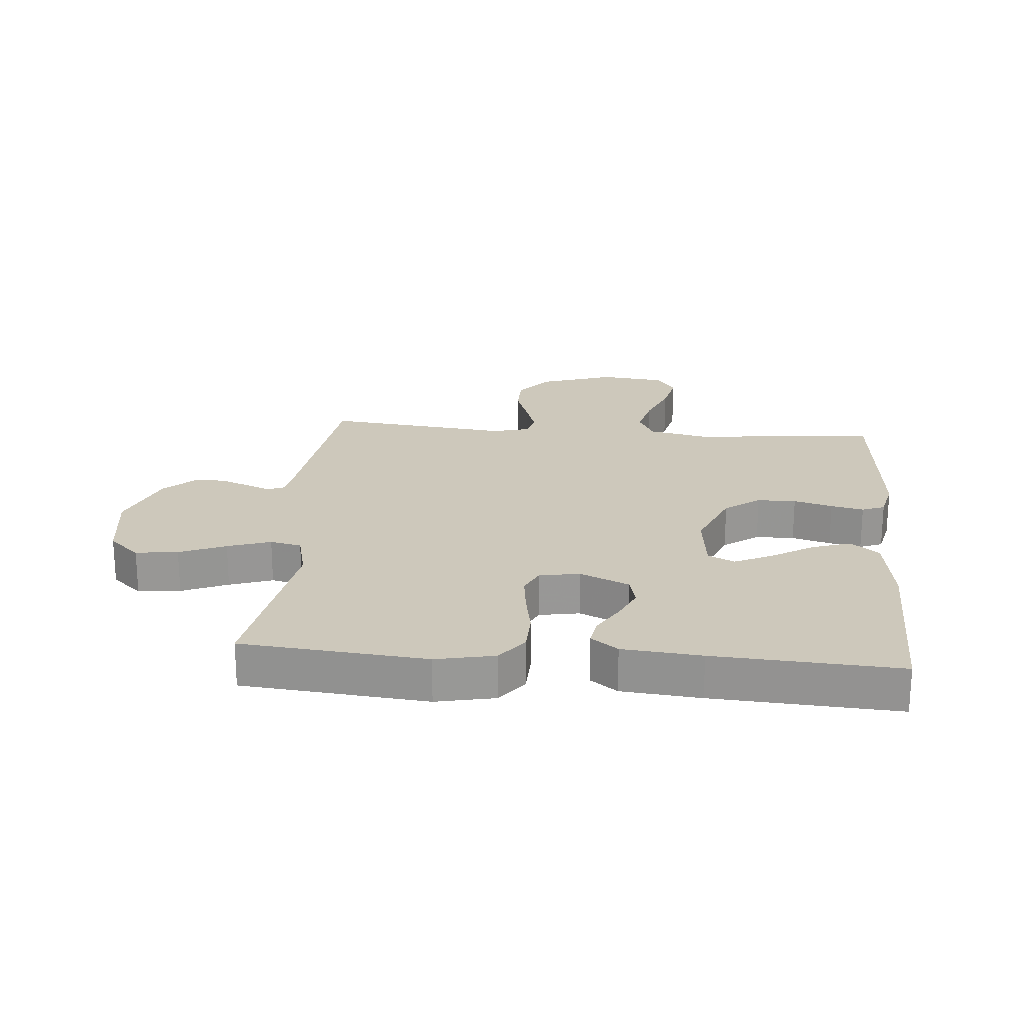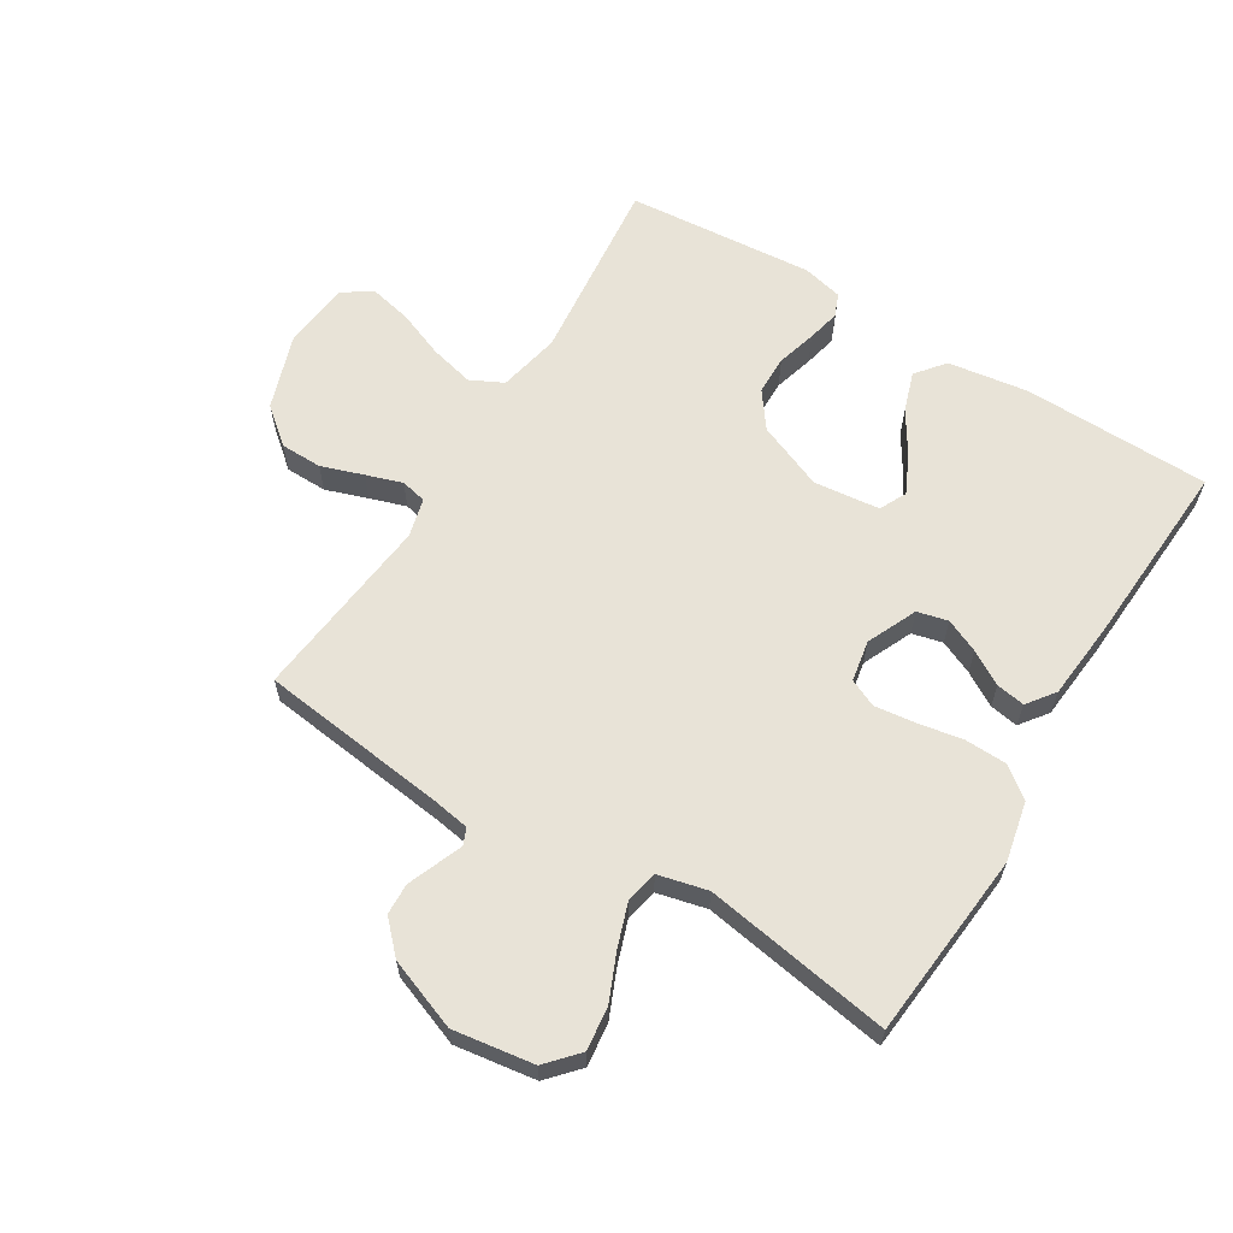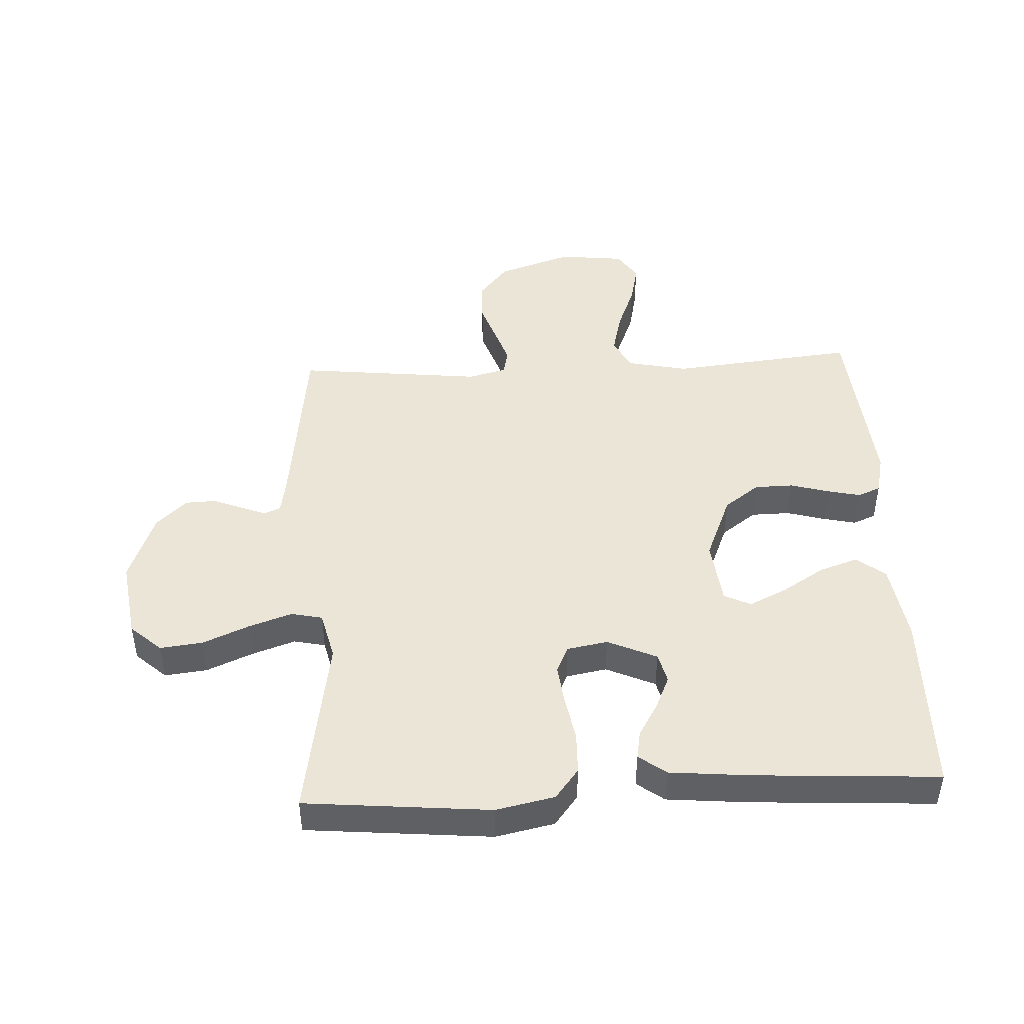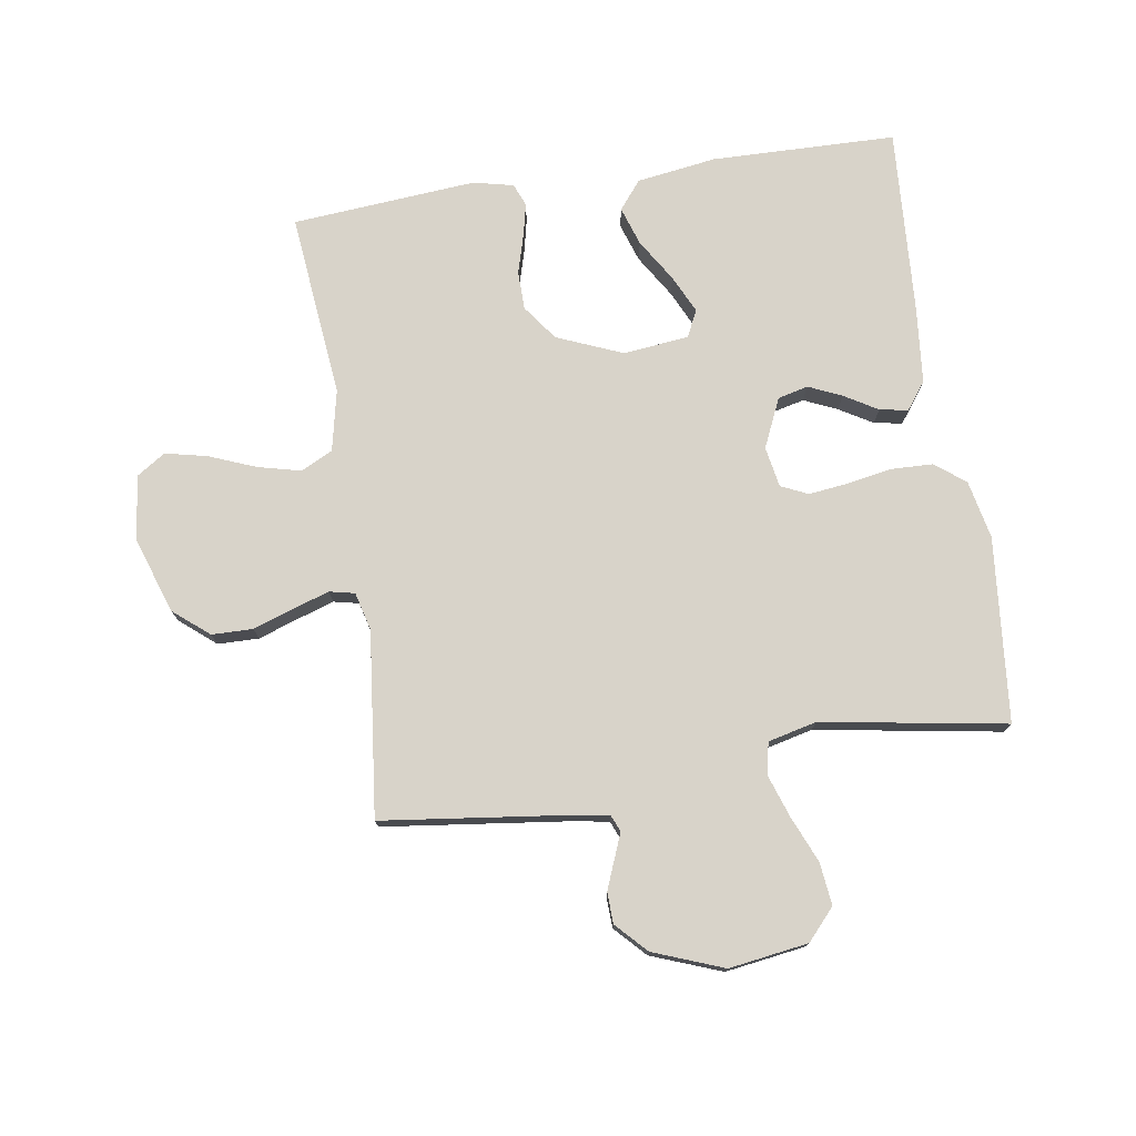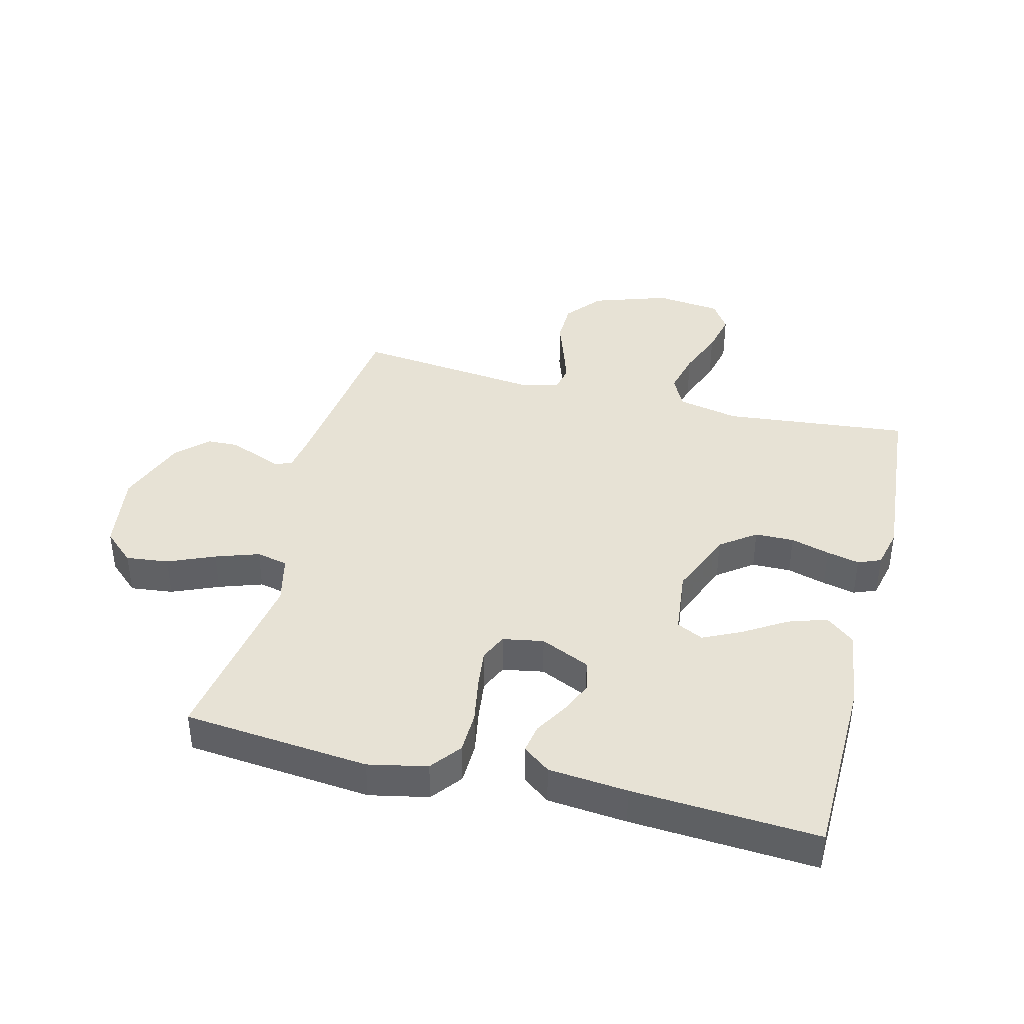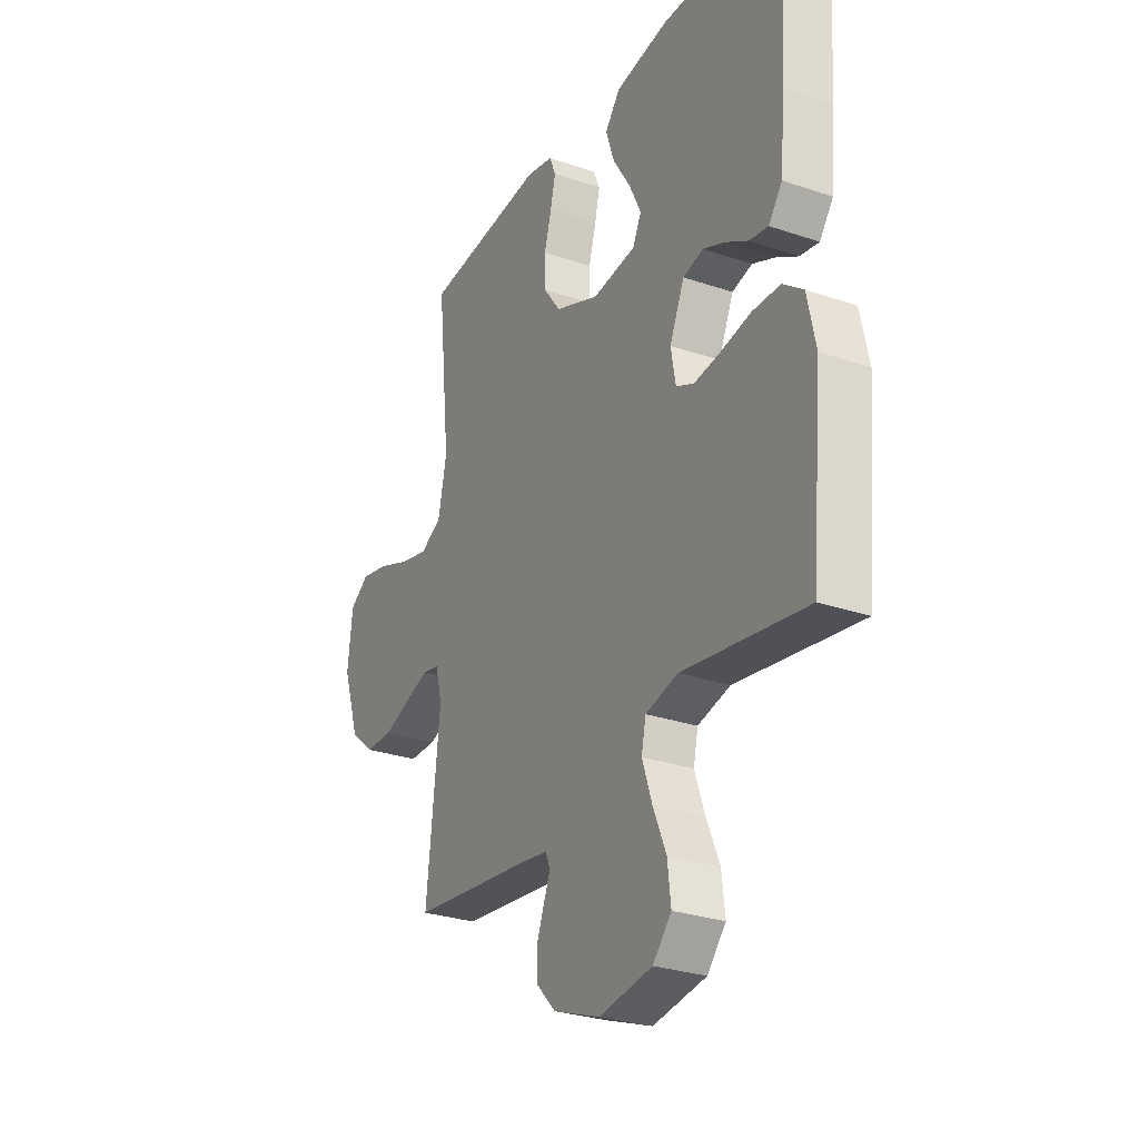
<metadata>
{"format":"obj","ext":"obj","renderer":"f3d","projection":"perspective","resolution":1024,"background":"white","views":[{"elev":22.0,"azim":-85.1,"up":"+Y"},{"elev":62.4,"azim":-148.5,"up":"+Y"},{"elev":45.6,"azim":-92.9,"up":"+Y"},{"elev":75.9,"azim":171.3,"up":"+Y"},{"elev":40.4,"azim":-75.8,"up":"+Y"},{"elev":-28.6,"azim":-117.1,"up":"+Z"}]}
</metadata>
<code>
v 0.5 0.07 -0.5
v 0.2 0.07 -0.537
v 0.139 0.07 -0.547
v 0.128 0.07 -0.574
v 0.144 0.07 -0.614
v 0.163 0.07 -0.662
v 0.161 0.07 -0.712
v 0.114 0.07 -0.761
v 0 0.07 -0.804
v -0.129 0.07 -0.785
v -0.174 0.07 -0.735
v -0.166 0.07 -0.666
v -0.134 0.07 -0.591
v -0.11 0.07 -0.521
v -0.121 0.07 -0.47
v -0.2 0.07 -0.451
v -0.5 0.07 -0.5
v -0.528 0.07 -0.2
v -0.508 0.07 -0.105
v -0.459 0.07 -0.067
v -0.391 0.07 -0.065
v -0.319 0.07 -0.078
v -0.254 0.07 -0.086
v -0.21 0.07 -0.066
v -0.198 0.07 0
v -0.234 0.07 0.08
v -0.283 0.07 0.092
v -0.337 0.07 0.068
v -0.391 0.07 0.036
v -0.437 0.07 0.028
v -0.47 0.07 0.072
v -0.482 0.07 0.2
v -0.5 0.07 0.5
v -0.2 0.07 0.506
v -0.071 0.07 0.487
v -0.034 0.07 0.441
v -0.055 0.07 0.378
v -0.098 0.07 0.309
v -0.127 0.07 0.248
v -0.106 0.07 0.205
v 0 0.07 0.193
v 0.107 0.07 0.237
v 0.149 0.07 0.294
v 0.15 0.07 0.357
v 0.132 0.07 0.42
v 0.12 0.07 0.473
v 0.135 0.07 0.51
v 0.2 0.07 0.525
v 0.5 0.07 0.5
v 0.469 0.07 0.2
v 0.49 0.07 0.101
v 0.542 0.07 0.075
v 0.612 0.07 0.092
v 0.688 0.07 0.122
v 0.756 0.07 0.137
v 0.803 0.07 0.106
v 0.815 0.07 0
v 0.774 0.07 -0.122
v 0.716 0.07 -0.17
v 0.649 0.07 -0.171
v 0.582 0.07 -0.148
v 0.524 0.07 -0.129
v 0.483 0.07 -0.138
v 0.467 0.07 -0.2
v 0.5 0 -0.5
v 0.2 0 -0.537
v 0.139 0 -0.547
v 0.128 0 -0.574
v 0.144 0 -0.614
v 0.163 0 -0.662
v 0.161 0 -0.712
v 0.114 0 -0.761
v 0 0 -0.804
v -0.129 0 -0.785
v -0.174 0 -0.735
v -0.166 0 -0.666
v -0.134 0 -0.591
v -0.11 0 -0.521
v -0.121 0 -0.47
v -0.2 0 -0.451
v -0.5 0 -0.5
v -0.528 0 -0.2
v -0.508 0 -0.105
v -0.459 0 -0.067
v -0.391 0 -0.065
v -0.319 0 -0.078
v -0.254 0 -0.086
v -0.21 0 -0.066
v -0.198 0 0
v -0.234 0 0.08
v -0.283 0 0.092
v -0.337 0 0.068
v -0.391 0 0.036
v -0.437 0 0.028
v -0.47 0 0.072
v -0.482 0 0.2
v -0.5 0 0.5
v -0.2 0 0.506
v -0.071 0 0.487
v -0.034 0 0.441
v -0.055 0 0.378
v -0.098 0 0.309
v -0.127 0 0.248
v -0.106 0 0.205
v 0 0 0.193
v 0.107 0 0.237
v 0.149 0 0.294
v 0.15 0 0.357
v 0.132 0 0.42
v 0.12 0 0.473
v 0.135 0 0.51
v 0.2 0 0.525
v 0.5 0 0.5
v 0.469 0 0.2
v 0.49 0 0.101
v 0.542 0 0.075
v 0.612 0 0.092
v 0.688 0 0.122
v 0.756 0 0.137
v 0.803 0 0.106
v 0.815 0 0
v 0.774 0 -0.122
v 0.716 0 -0.17
v 0.649 0 -0.171
v 0.582 0 -0.148
v 0.524 0 -0.129
v 0.483 0 -0.138
v 0.467 0 -0.2
f 59 60 61
f 58 59 61
f 57 58 61
f 56 57 61
f 55 56 61
f 54 55 61
f 53 54 61
f 52 53 61 62
f 51 52 62 63
f 48 49 50
f 47 48 50
f 46 47 50
f 45 46 50
f 44 45 50
f 51 63 64
f 50 51 64
f 44 50 64
f 43 44 64
f 36 37 38
f 35 36 38
f 34 35 38
f 33 34 38
f 32 33 38
f 31 32 38
f 30 31 38
f 29 30 38
f 28 29 38
f 27 28 38 39
f 26 27 39 40
f 20 21 22
f 19 20 22
f 18 19 22
f 17 18 22
f 16 17 22
f 15 16 22 23
f 11 12 13
f 10 11 13
f 9 10 13
f 8 9 13
f 7 8 13
f 6 7 13
f 5 6 13
f 4 5 13
f 3 4 13 14
f 2 3 14 15
f 1 2 15
f 64 1 15
f 43 64 15
f 42 43 15
f 25 26 40 41
f 15 23 24
f 25 41 42
f 24 25 42
f 15 24 42
f 125 124 123
f 125 123 122
f 125 122 121
f 125 121 120
f 125 120 119
f 125 119 118
f 125 118 117
f 126 125 117 116
f 127 126 116 115
f 114 113 112
f 114 112 111
f 114 111 110
f 114 110 109
f 114 109 108
f 128 127 115
f 128 115 114
f 128 114 108
f 128 108 107
f 102 101 100
f 102 100 99
f 102 99 98
f 102 98 97
f 102 97 96
f 102 96 95
f 102 95 94
f 102 94 93
f 102 93 92
f 103 102 92 91
f 104 103 91 90
f 86 85 84
f 86 84 83
f 86 83 82
f 86 82 81
f 86 81 80
f 87 86 80 79
f 77 76 75
f 77 75 74
f 77 74 73
f 77 73 72
f 77 72 71
f 77 71 70
f 77 70 69
f 77 69 68
f 78 77 68 67
f 79 78 67 66
f 79 66 65
f 79 65 128
f 79 128 107
f 79 107 106
f 105 104 90 89
f 88 87 79
f 106 105 89
f 106 89 88
f 106 88 79
f 1 65 66 2
f 2 66 67 3
f 3 67 68 4
f 4 68 69 5
f 5 69 70 6
f 6 70 71 7
f 7 71 72 8
f 8 72 73 9
f 9 73 74 10
f 10 74 75 11
f 11 75 76 12
f 12 76 77 13
f 13 77 78 14
f 14 78 79 15
f 15 79 80 16
f 16 80 81 17
f 17 81 82 18
f 18 82 83 19
f 19 83 84 20
f 20 84 85 21
f 21 85 86 22
f 22 86 87 23
f 23 87 88 24
f 24 88 89 25
f 25 89 90 26
f 26 90 91 27
f 27 91 92 28
f 28 92 93 29
f 29 93 94 30
f 30 94 95 31
f 31 95 96 32
f 32 96 97 33
f 33 97 98 34
f 34 98 99 35
f 35 99 100 36
f 36 100 101 37
f 37 101 102 38
f 38 102 103 39
f 39 103 104 40
f 40 104 105 41
f 41 105 106 42
f 42 106 107 43
f 43 107 108 44
f 44 108 109 45
f 45 109 110 46
f 46 110 111 47
f 47 111 112 48
f 48 112 113 49
f 49 113 114 50
f 50 114 115 51
f 51 115 116 52
f 52 116 117 53
f 53 117 118 54
f 54 118 119 55
f 55 119 120 56
f 56 120 121 57
f 57 121 122 58
f 58 122 123 59
f 59 123 124 60
f 60 124 125 61
f 61 125 126 62
f 62 126 127 63
f 63 127 128 64
f 64 128 65 1

</code>
